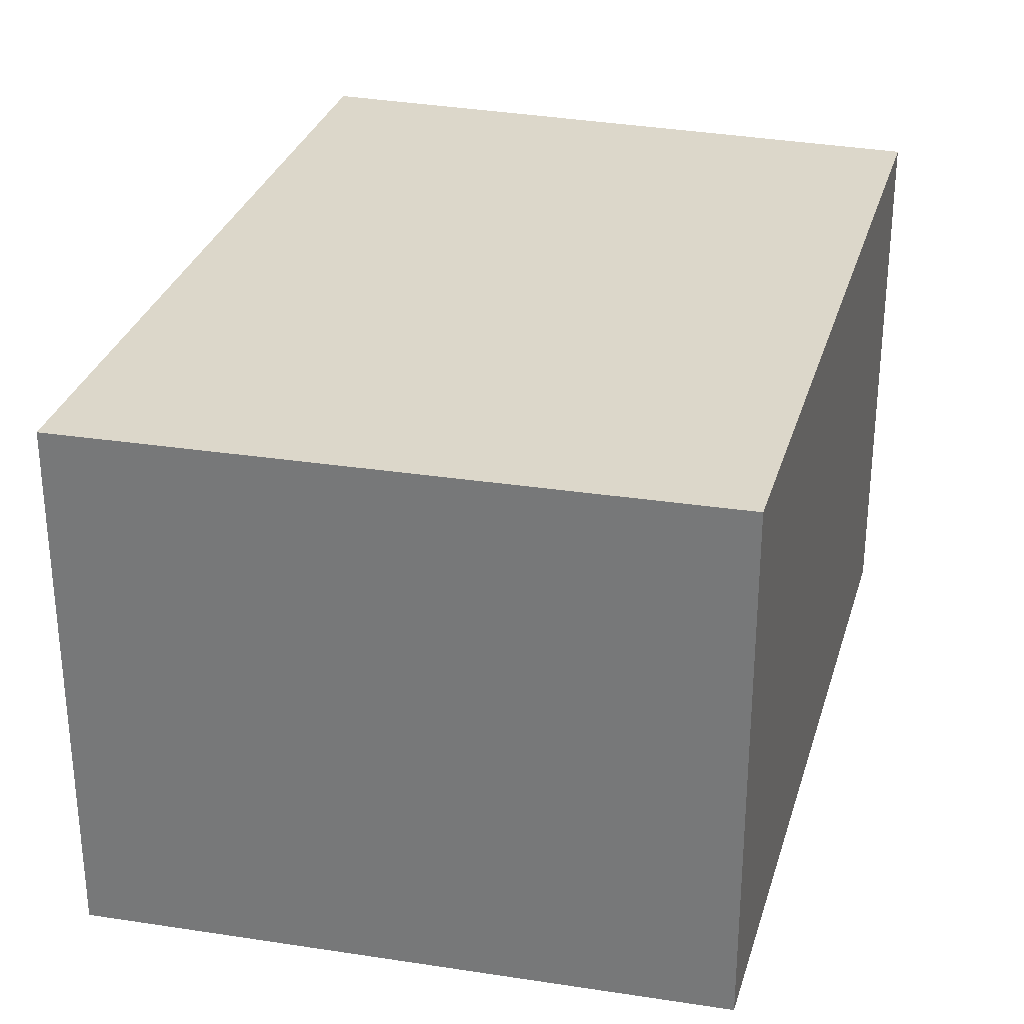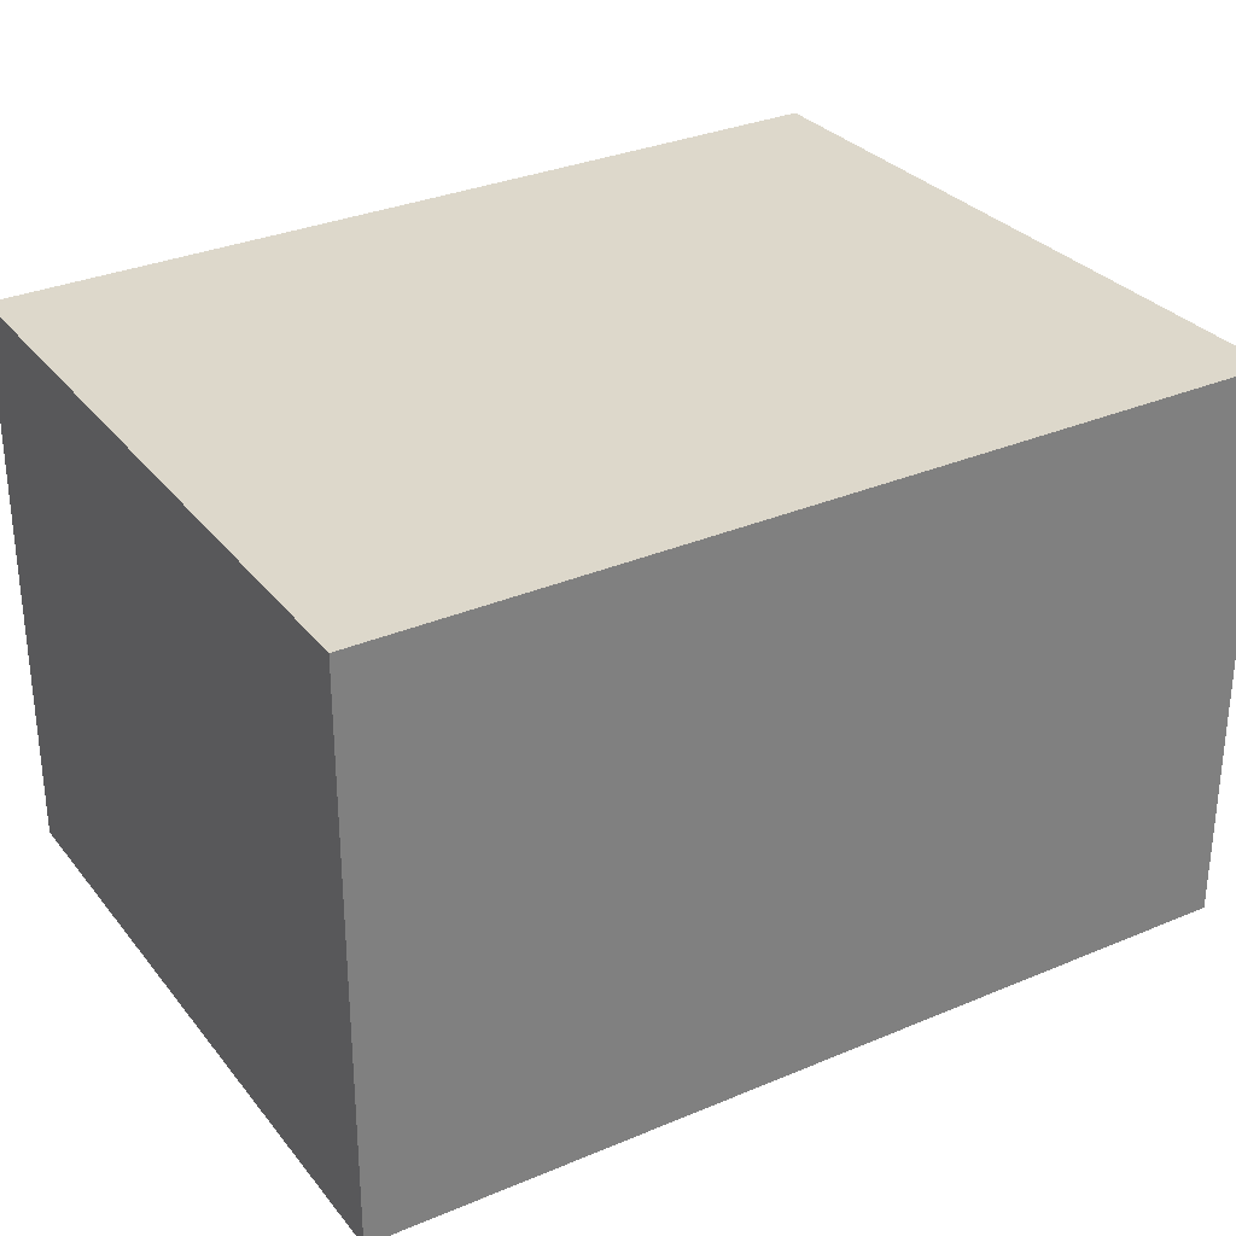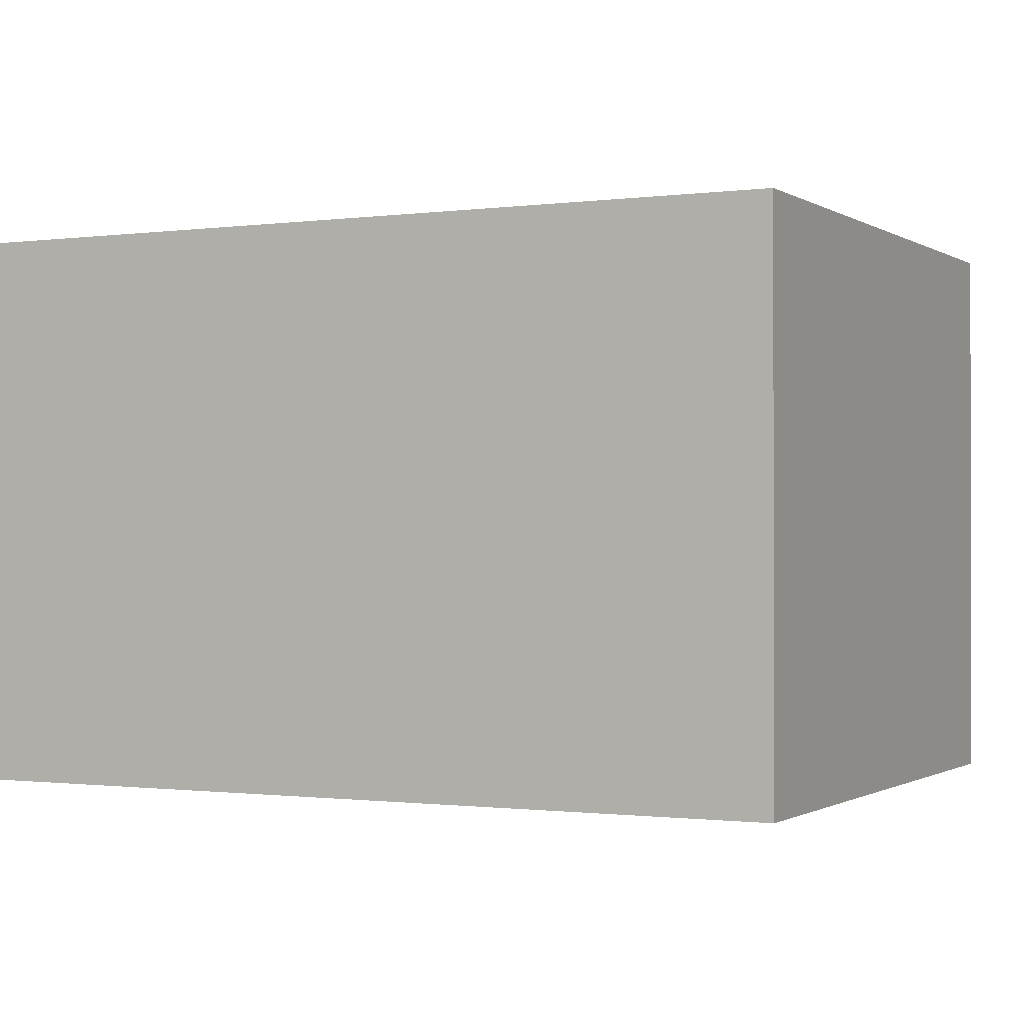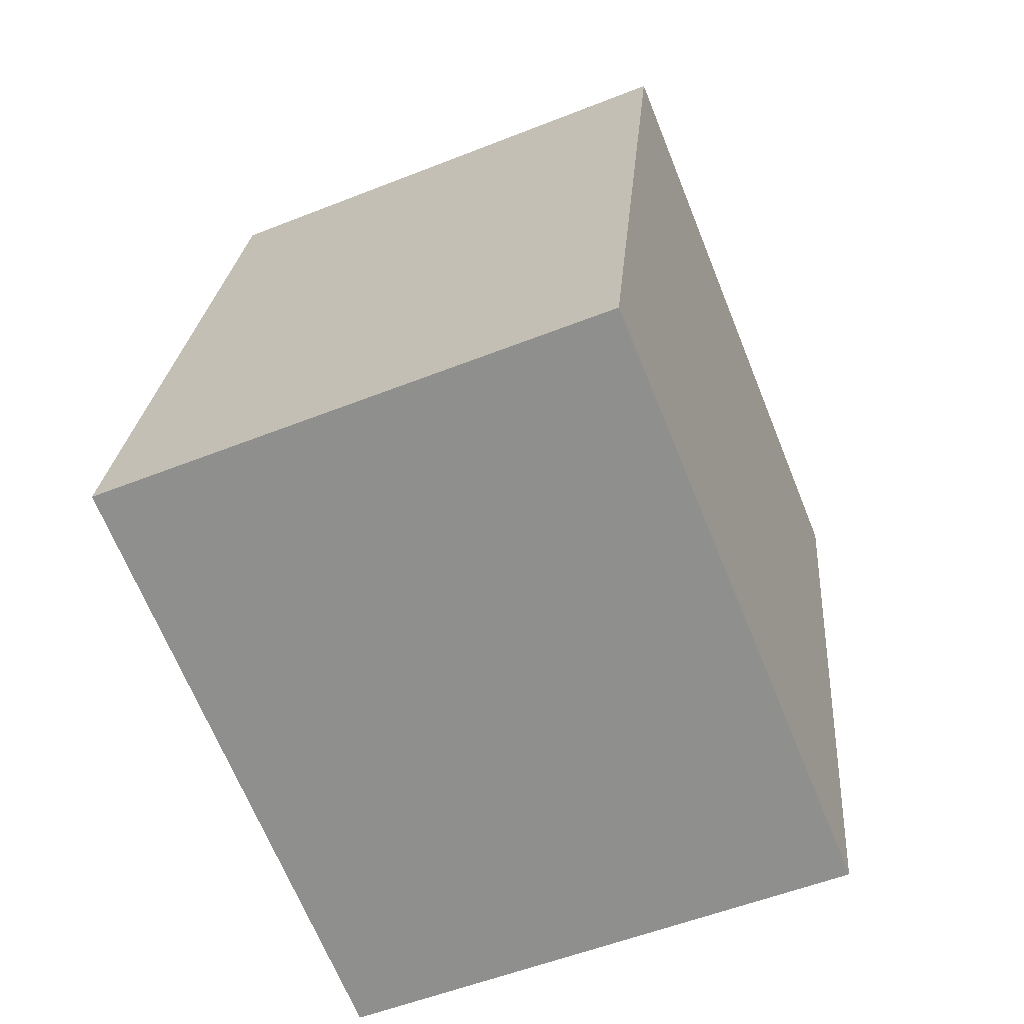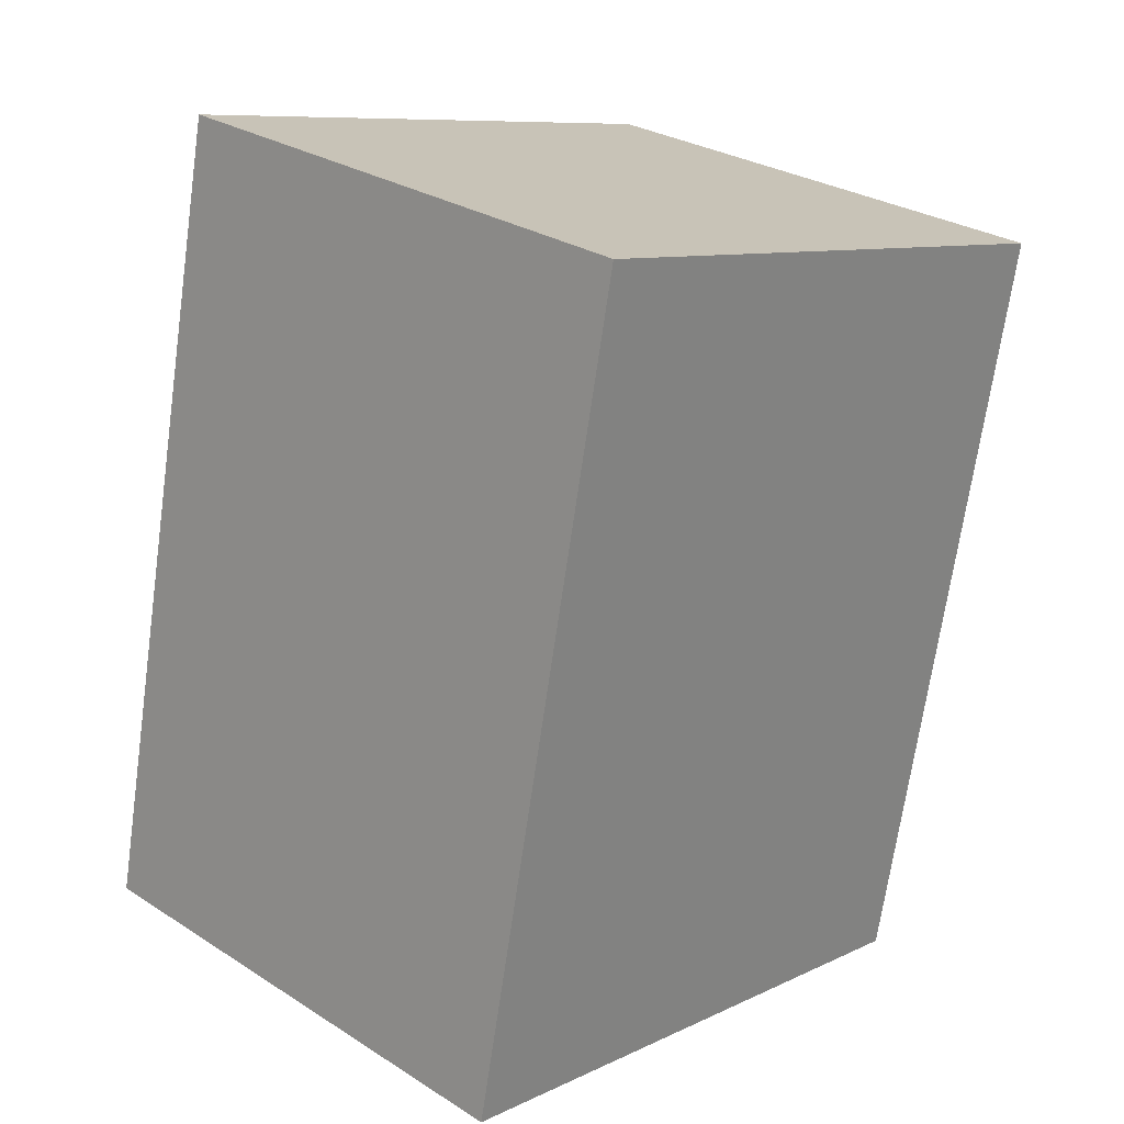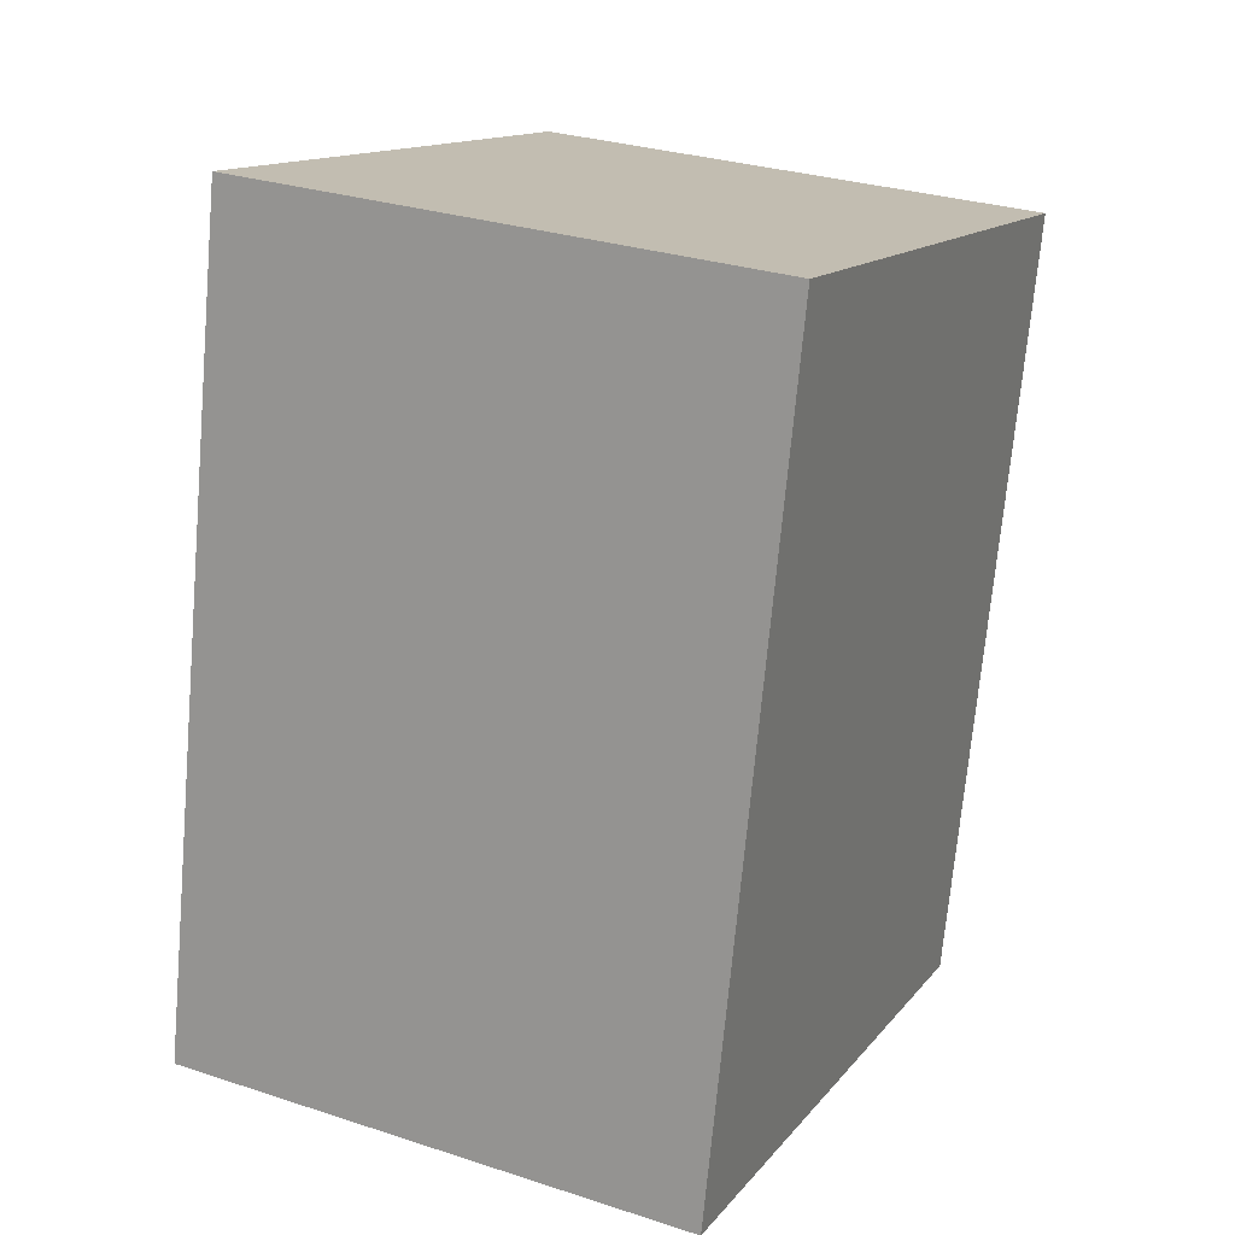
<metadata>
{"format":"obj","ext":"obj","renderer":"f3d","projection":"perspective","resolution":1024,"background":"white","views":[{"elev":30.4,"azim":27.2,"up":"+Y"},{"elev":31.5,"azim":-109.1,"up":"+Y"},{"elev":-0.7,"azim":-50.0,"up":"+Y"},{"elev":-54.8,"azim":-67.3,"up":"+Z"},{"elev":28.7,"azim":-46.5,"up":"+Z"},{"elev":29.5,"azim":-64.3,"up":"+Z"}]}
</metadata>
<code>
v  0 2.552 1.563e-16
v  3.737 2.552 3.115
v  2.955 2.552 -0.626
v  0.818 2.552 3.88
v  2.955 3.833e-17 -0.626
v  0 0 0
v  0.818 -2.376e-16 3.88
v  3.737 -1.907e-16 3.115
g defaultobject
f 1 2 3
f 2 1 4
f 5 1 3
f 1 5 6
f 6 4 1
f 4 6 7
f 7 2 4
f 2 7 8
f 8 3 2
f 3 8 5
f 8 6 5
f 6 8 7

</code>
